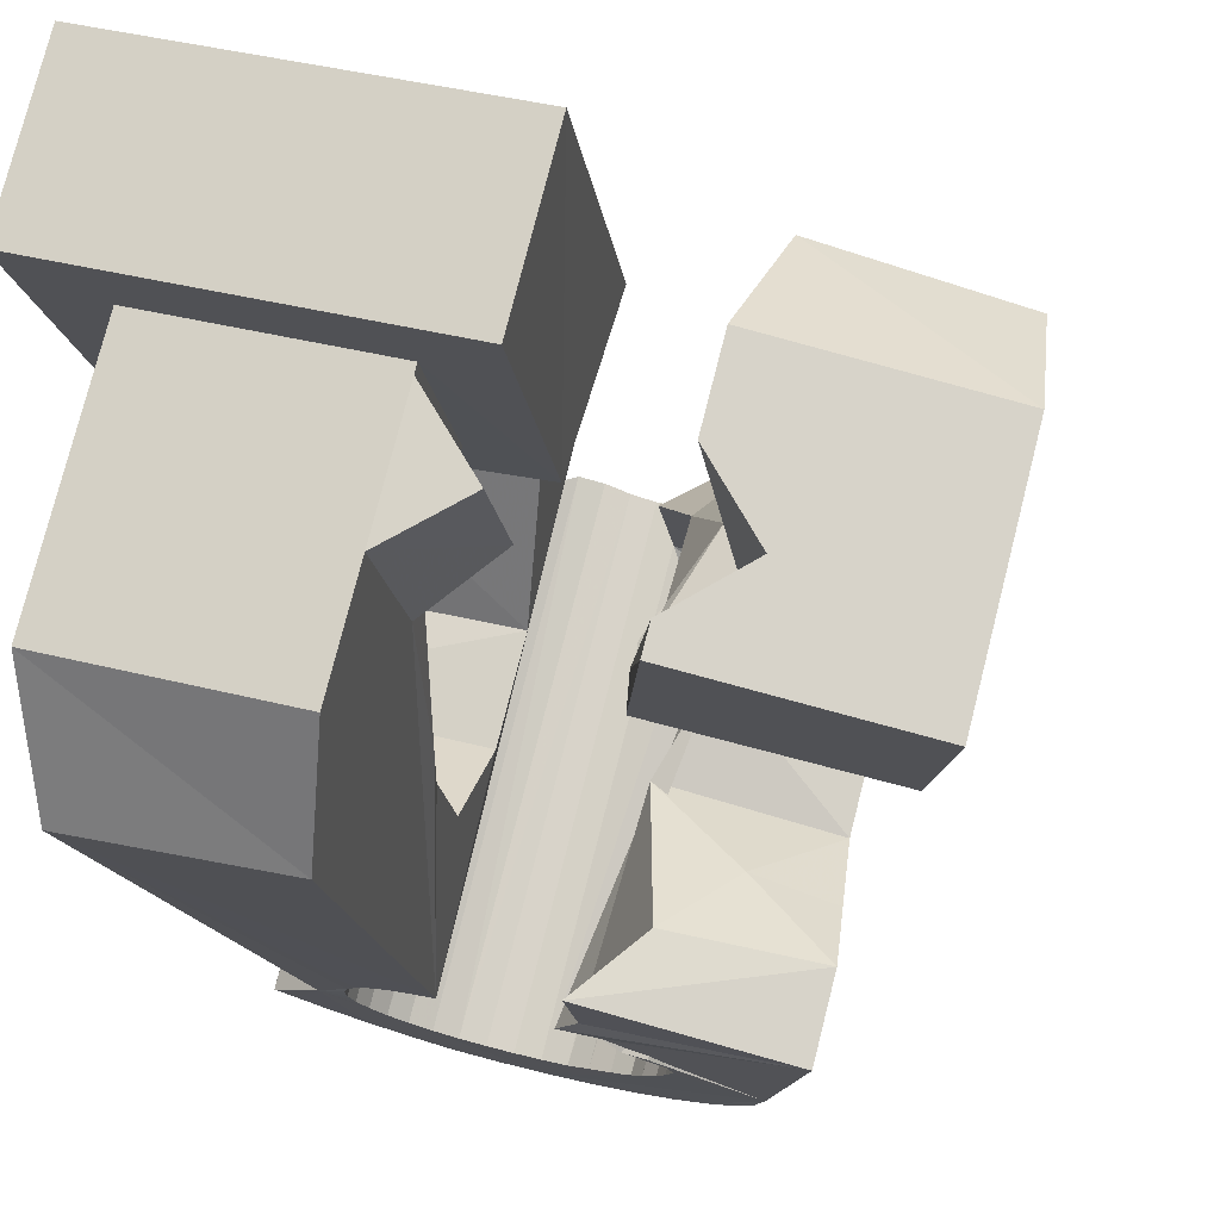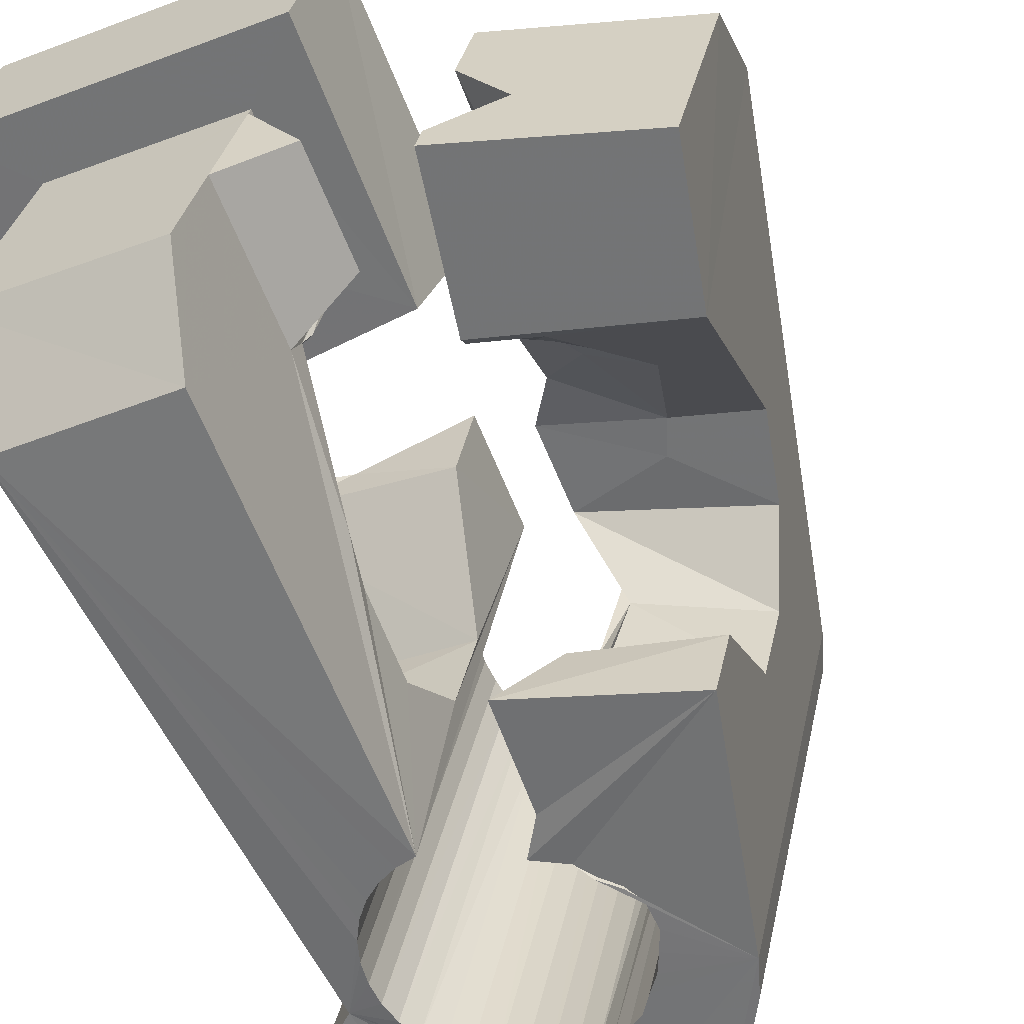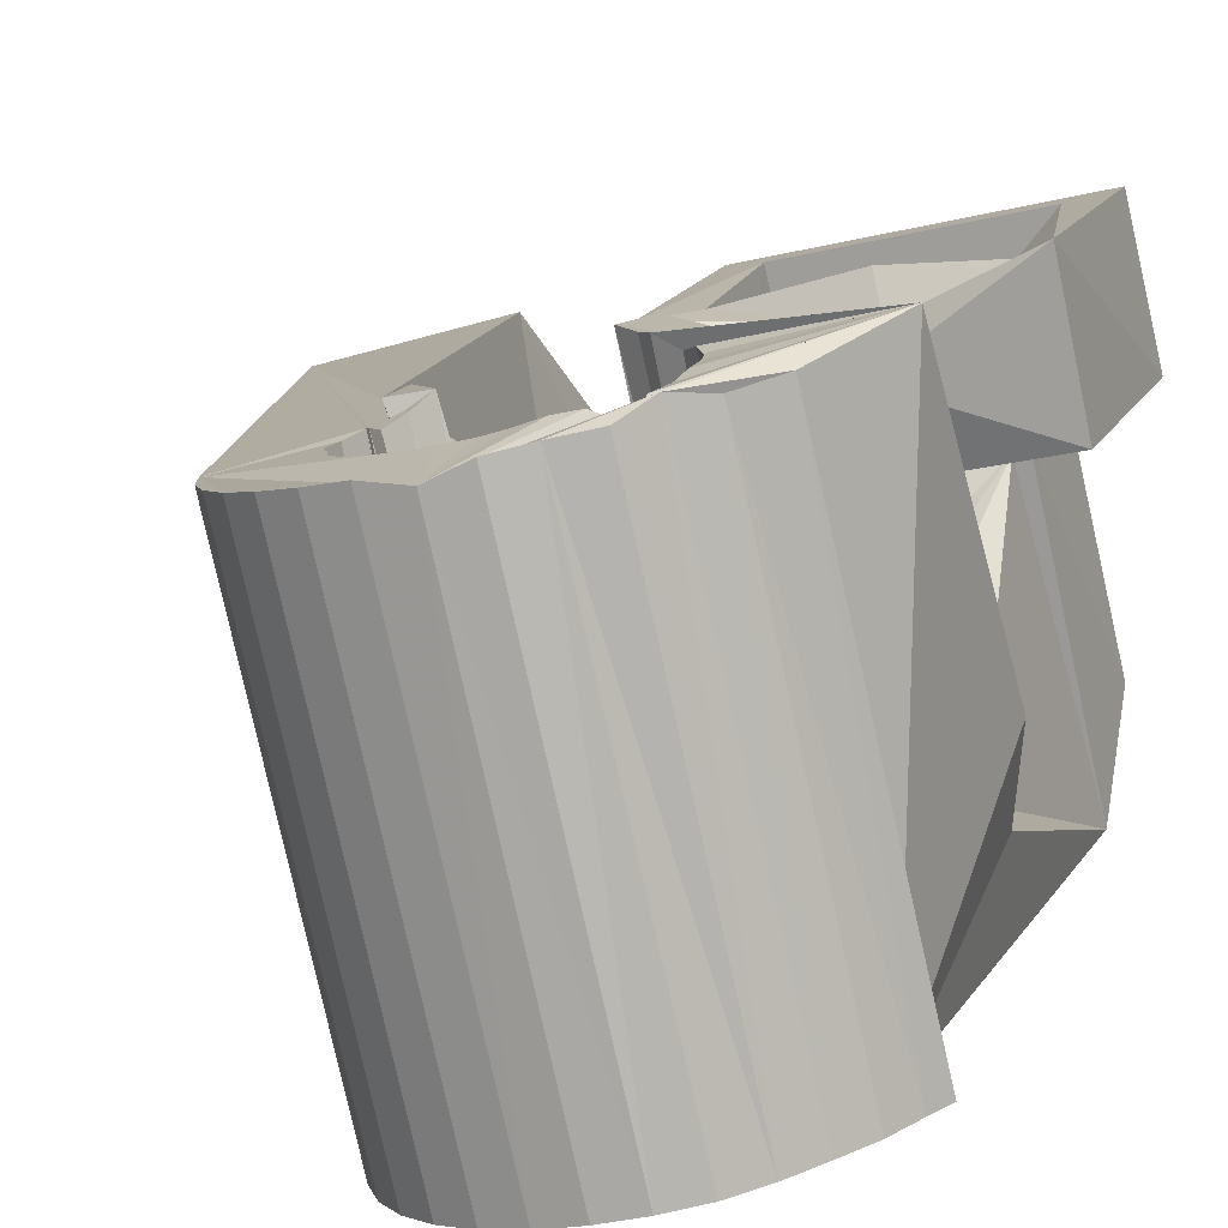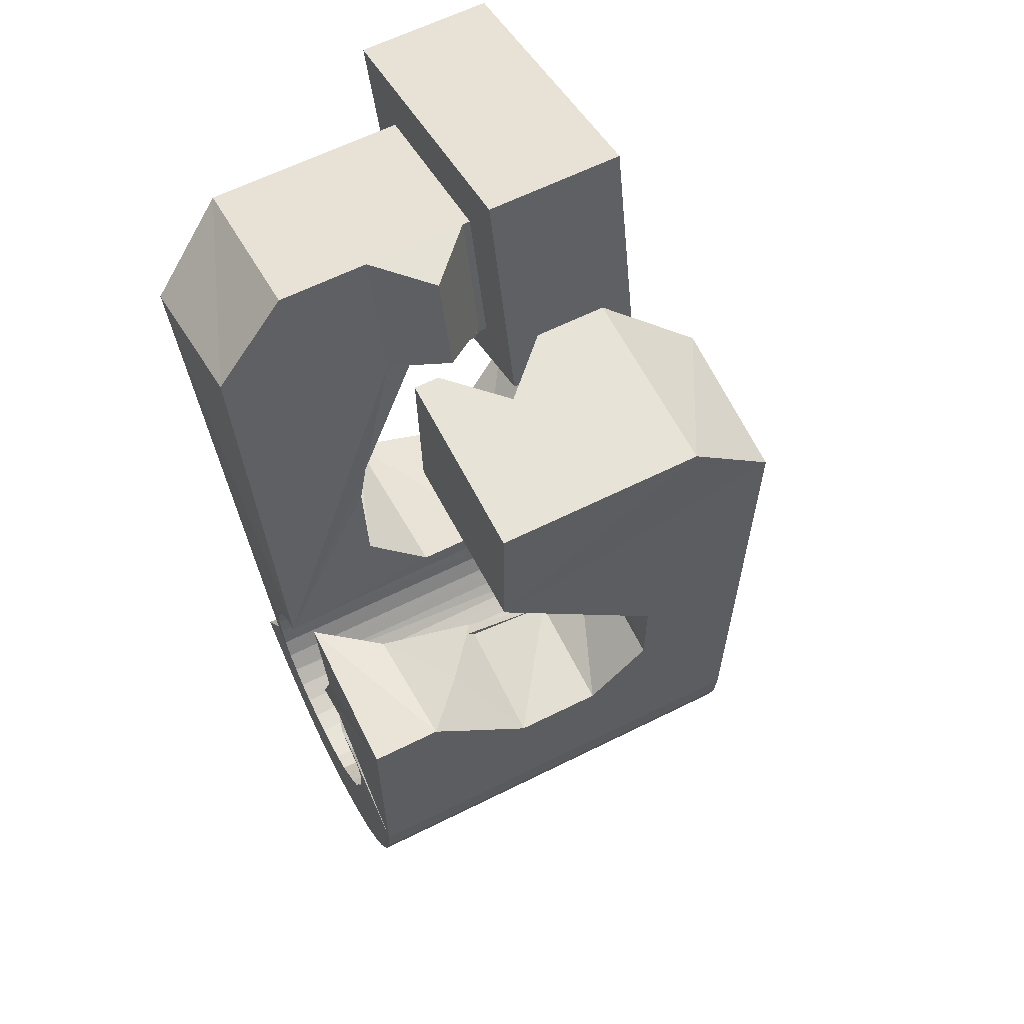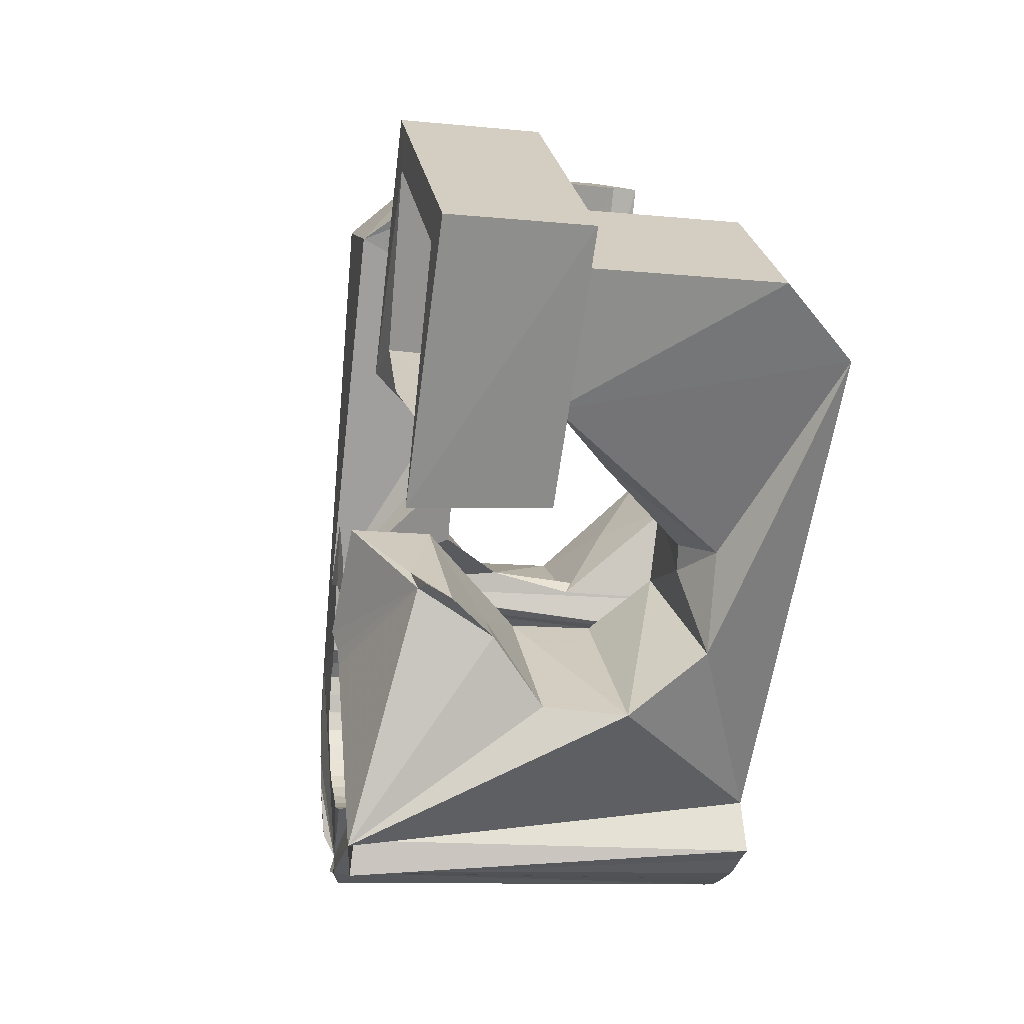
<metadata>
{"format":"obj","ext":"obj","renderer":"f3d","projection":"perspective","resolution":1024,"background":"white","views":[{"elev":-24.0,"azim":8.1,"up":"+Y"},{"elev":-71.4,"azim":22.6,"up":"+Y"},{"elev":22.0,"azim":-164.2,"up":"+Y"},{"elev":44.5,"azim":48.5,"up":"+Z"},{"elev":26.4,"azim":-115.0,"up":"+Z"}]}
</metadata>
<code>
v -0.05315 -0.03996 0.04612
v -0.04487 -0.02685 -0.0512
v -0.05307 0.01227 0.07942
v -0.05239 -0.026 0.06318
v -0.05228 -0.0244 -0.05751
v -0.05116 0.01918 0.02787
v -0.04984 -0.02454 -0.06116
v -0.04264 -0.01977 0.006468
v -0.04951 -0.01465 -0.0109
v -0.04647 -0.02465 -0.06673
v -0.04606 0.0373 0.08297
v -0.05174 0.00335 -0.01869
v -0.04503 0.01399 0.07247
v -0.04484 0.04455 0.03042
v -0.04424 0.01779 0.03869
v -0.04216 -0.02522 -0.07134
v -0.04211 0.01077 0.06839
v -0.03926 0.01302 0.04098
v -0.04134 0.01432 0.04187
v -0.04347 0.01721 -0.01777
v -0.03986 -0.02932 -0.04684
v -0.03955 -0.02887 -0.05063
v -0.03947 -0.02997 -0.04307
v -0.03876 0.0363 0.07562
v -0.03654 0.02416 -0.004514
v -0.0385 -0.02864 -0.05431
v -0.03836 -0.03078 -0.0395
v -0.03749 -0.02584 -0.07603
v -0.03867 0.03835 0.04181
v -0.03678 -0.02864 -0.05774
v -0.03539 0.03195 0.004892
v -0.03658 -0.03174 -0.03624
v -0.03449 -0.01609 0.005051
v -0.03166 0.03531 0.006848
v -0.03489 0.00039 0.02503
v -0.03447 -0.02885 -0.06079
v -0.03423 -0.0328 -0.0334
v -0.03432 -0.01595 -0.00056
v -0.02736 0.0355 0.003969
v -0.03218 -0.02678 -0.07988
v -0.03165 0.001161 0.02797
v -0.04221 0.05674 -0.03851
v -0.03164 -0.02928 -0.06334
v -0.03135 -0.03393 -0.03113
v -0.02972 0.05101 -0.0469
v -0.02913 0.001998 0.03134
v -0.0324 0.05314 -0.05286
v -0.0284 -0.02991 -0.0653
v -0.0282 0.01243 0.0293
v -0.02808 -0.03508 -0.02947
v -0.02751 -0.003207 0.02946
v -0.02711 0.01045 0.04111
v -0.02692 0.02151 -0.006456
v -0.02631 0.003373 0.03395
v -0.02593 -0.02822 -0.08205
v -0.02598 0.05136 -0.05677
v -0.02592 0.009517 0.04096
v -0.02559 -0.00168 0.03156
v -0.02504 -0.009355 0.02405
v -0.02491 -0.03069 -0.06668
v -0.02455 -0.03621 -0.0285
v -0.02453 -0.008763 0.06629
v -0.02442 0.005847 0.06825
v -0.02353 -0.04711 0.04634
v -0.0235 2.9e-05 0.03343
v -0.02349 0.004749 0.03657
v -0.02334 0.003994 0.07917
v -0.02287 0.03504 0.004954
v -0.02258 0.02541 0.02735
v -0.02036 0.05213 -0.06025
v -0.02147 0.02619 0.03961
v -0.02142 0.01695 0.08096
v -0.0214 0.001745 0.03529
v -0.02127 -0.03159 -0.06751
v -0.023 0.03019 0.03685
v -0.02099 0.02116 0.07411
v -0.02067 0.006124 0.03919
v -0.02073 -0.006153 0.0334
v -0.0205 0.03613 0.04133
v -0.01953 -0.02988 -0.08297
v -0.01941 -0.03518 0.06291
v -0.01929 0.003461 0.03714
v -0.01926 -0.003994 0.03442
v -0.01887 -0.01883 -0.01089
v -0.0183 0.04768 -0.036
v -0.01852 -0.02052 0.004809
v -0.01728 -0.01991 0.01299
v -0.01801 0.04798 -0.03984
v -0.01785 0.04727 -0.03215
v -0.01787 -0.001938 0.03552
v -0.01757 -0.03259 -0.06774
v -0.01719 0.04748 -0.04356
v -0.01719 0.005177 0.039
v -0.01692 0.04571 -0.02878
v -0.01713 0.03028 0.07544
v -0.01681 0.05015 -0.0658
v -0.01648 0.000118 0.03662
v -0.01641 0.02904 0.08272
v -0.016 -0.006379 -0.02056
v -0.01553 0.04727 -0.04694
v -0.01498 0.04558 -0.02521
v -0.01512 -0.01462 0.0383
v -0.0151 0.002174 0.03772
v -0.01476 -0.01855 0.06527
v -0.01391 -0.03367 -0.06738
v -0.01371 0.004229 0.03882
v -0.01417 -0.009525 0.03746
v -0.01414 0.04495 -0.05043
v -0.01308 -0.03174 -0.08262
v -0.01276 0.04401 -0.0224
v -0.01291 -0.006301 0.03727
v -0.01224 -0.003905 0.03761
v -0.01177 0.008746 -0.01842
v -0.01157 -0.00151 0.03795
v -0.01038 0.04878 -0.06821
v -0.0109 0.000887 0.03829
v -0.006371 -0.04061 -0.02722
v -0.01052 0.04702 -0.05268
v -0.0108 -0.03478 -0.06567
v -0.01023 0.003281 0.03863
v -0.008468 0.04504 -0.02028
v -0.009892 0.004249 0.03998
v -0.00988 0.004108 0.04095
v -0.009517 0.000181 0.06792
v -0.0095 0.005654 0.04018
v -0.009125 0.001586 0.06812
v -0.01035 -0.03919 -0.03349
v -0.007034 0.04655 -0.05452
v -0.007576 -0.03593 -0.06393
v -0.006491 0.04437 -0.01828
v -0.006857 -0.03371 -0.081
v -0.006406 0.02424 0.003176
v -0.005498 -0.04373 -0.008357
v -0.004427 0.01089 0.03724
v -0.005078 0.001641 0.07197
v -0.00485 0.04769 -0.07152
v -0.00479 -0.03995 -0.0361
v -0.004615 -0.03702 -0.06208
v -0.003628 0.04538 -0.05591
v -0.003073 0.04417 -0.01588
v -0.002617 0.03909 0.005508
v -0.003021 -0.008447 0.04344
v 0.005248 -0.0348 -0.009478
v -0.002749 -0.01139 0.06366
v -0.00275 -0.04093 -0.03888
v -0.002695 -0.03798 -0.05906
v 0.003295 -0.01087 -0.02266
v -0.001094 -0.03572 -0.07818
v 0.00038 -0.04133 -0.04144
v -0.000449 -0.03902 -0.05618
v -5.8e-05 0.04426 -0.05675
v 0.002358 -0.04139 -0.04471
v 0.001129 -0.03995 -0.05275
v 0.000577 0.004001 0.03273
v 0.000772 0.02887 0.04034
v 0.002635 -0.04086 -0.04914
v 0.001488 0.02509 0.07528
v 0.001668 -0.002969 0.07896
v 0.001006 0.04446 -0.07261
v 0.01205 0.001874 -0.01927
v 0.003637 0.04325 -0.05698
v 0.003999 -0.0377 -0.07426
v 0.007303 0.04217 -0.05662
v 0.008406 0.01399 -0.007115
v 0.008001 0.02899 0.03281
v 0.007932 -0.02503 0.0333
v 0.008131 0.0441 -0.07186
v 0.008232 -0.0237 0.03223
v 0.008233 -0.03958 -0.06939
v 0.008666 0.02206 0.08251
v 0.008903 -0.02131 0.03257
v 0.008488 -0.01993 0.03418
v 0.008894 -0.01872 0.03295
v 0.009236 -0.016 0.03279
v 0.02311 0.03457 -0.02018
v 0.008396 0.0124 0.007928
v 0.01081 0.04105 -0.05559
v 0.0108 -0.014 0.03336
v 0.01145 -0.04128 -0.06373
v 0.01244 -0.01207 0.03358
v 0.01165 -0.02455 0.03142
v 0.01327 0.007167 0.01544
v 0.01287 -0.0222 0.03081
v 0.01313 -0.03035 0.06051
v 0.01358 -0.04261 -0.05749
v 0.01751 0.03533 -0.01758
v 0.01378 0.03991 -0.05343
v 0.01408 -0.01985 0.03019
v 0.01435 0.04213 -0.07024
v 0.01436 -0.02602 0.06112
v 0.0192 -0.003565 0.03542
v 0.01507 -0.02539 0.03062
v 0.01527 -0.01748 0.02953
v 0.01564 -0.02522 -0.01796
v 0.01652 -0.01516 0.02898
v 0.01684 -0.02309 0.02906
v 0.01932 0.03376 -0.0218
v 0.01682 0.03879 -0.05152
v 0.01774 -0.01282 0.02837
v 0.0185 -0.02623 0.02982
v 0.0186 -0.0208 0.0275
v 0.02118 0.03284 -0.02607
v 0.01912 0.03774 -0.04868
v 0.01965 -0.007386 0.06375
v 0.02012 0.04012 -0.06742
v 0.02037 -0.0185 0.02594
v 0.02047 -0.006362 0.02037
v 0.02081 -0.02399 0.02731
v 0.0208 0.03477 -0.03107
v 0.02051 0.03687 -0.04524
v 0.02192 -0.01445 0.03723
v 0.01997 0.03589 -0.03422
v 0.02213 0.03595 -0.04201
v 0.02213 -0.01621 0.02438
v 0.02148 0.03558 -0.03818
v 0.02312 -0.02174 0.0248
v 0.02312 0.005002 0.06551
v 0.02332 -0.05145 -0.01538
v 0.02389 -0.01391 0.02282
v 0.02937 0.02242 0.05271
v 0.02477 0.008012 -0.002467
v 0.02521 0.03814 -0.0635
v 0.02543 -0.0195 0.02228
v 0.02621 -0.01895 0.05984
v 0.02672 -0.03931 -0.01361
v 0.02706 0.006537 0.003412
v 0.02708 -0.02933 -0.02084
v 0.02755 -0.01731 -0.02941
v 0.02774 -0.01725 0.01977
v 0.02944 0.03626 -0.05863
v 0.03005 -0.01501 0.01726
v 0.03177 -0.002174 -0.02729
v 0.03266 0.03456 -0.05297
v 0.03474 0.03307 -0.04676
v 0.03726 0.006298 -0.01502
v 0.03941 -0.03278 0.02588
v 0.04079 0.003153 0.000188
v 0.04534 -0.03806 0.05145
v 0.05523 -0.002698 0.05646
v 0.05599 0.01501 0.04457
f 166 236 238
f 166 238 184
f 164 235 221
f 235 237 221
f 237 226 221
f 226 176 221
f 176 164 221
f 160 232 164
f 232 235 164
f 160 147 228
f 160 228 232
f 172 190 211
f 190 224 211
f 211 191 172
f 211 224 204
f 211 204 191
f 20 113 53
f 113 132 53
f 132 31 53
f 31 25 53
f 25 20 53
f 99 113 12
f 113 20 12
f 99 12 84
f 12 9 84
f 84 9 38
f 9 8 38
f 8 33 38
f 33 86 38
f 86 84 38
f 123 124 142
f 124 144 142
f 142 102 123
f 142 144 104
f 142 104 102
f 104 144 124
f 122 120 106
f 122 106 93
f 35 33 8
f 35 8 18
f 41 35 18
f 46 41 18
f 54 46 18
f 66 54 18
f 77 66 18
f 122 93 77
f 18 122 77
f 86 33 87
f 33 35 59
f 35 51 59
f 51 78 59
f 78 107 59
f 107 87 59
f 87 33 59
f 103 106 116
f 106 120 116
f 103 82 93
f 103 93 106
f 82 66 77
f 82 77 93
f 97 103 114
f 103 116 114
f 97 73 82
f 97 82 103
f 82 73 66
f 73 54 66
f 90 97 112
f 97 114 112
f 90 65 73
f 90 73 97
f 73 65 54
f 65 46 54
f 83 90 111
f 90 112 111
f 83 58 65
f 83 65 90
f 65 58 46
f 58 41 46
f 83 111 107
f 83 107 78
f 58 83 78
f 58 78 51
f 58 51 41
f 51 35 41
f 166 168 181
f 166 181 192
f 231 226 237
f 231 237 236
f 229 231 236
f 223 229 236
f 216 223 236
f 208 216 236
f 200 208 236
f 166 192 200
f 236 166 200
f 176 226 182
f 226 231 207
f 231 219 207
f 219 199 207
f 199 180 207
f 180 182 207
f 182 226 207
f 183 181 171
f 181 168 171
f 183 196 192
f 183 192 181
f 196 208 200
f 196 200 192
f 188 183 173
f 183 171 173
f 188 201 196
f 188 196 183
f 196 201 208
f 201 216 208
f 193 188 174
f 188 173 174
f 193 206 201
f 193 201 188
f 201 206 216
f 206 223 216
f 195 193 178
f 193 174 178
f 195 214 206
f 195 206 193
f 206 214 223
f 214 229 223
f 195 178 180
f 195 180 199
f 214 195 199
f 214 199 219
f 214 219 229
f 219 231 229
f 19 52 57
f 52 125 57
f 125 122 57
f 122 18 57
f 18 19 57
f 171 168 166
f 117 133 143
f 204 217 220
f 117 143 147
f 191 204 220
f 191 220 175
f 173 171 166
f 174 173 166
f 178 174 166
f 180 178 166
f 184 190 172
f 166 184 172
f 180 166 172
f 180 172 191
f 182 180 191
f 117 147 160
f 182 191 175
f 176 182 175
f 164 176 175
f 160 164 175
f 175 117 160
f 227 225 218
f 227 218 185
f 228 227 185
f 239 238 236
f 232 228 185
f 240 239 236
f 240 236 237
f 232 185 234
f 235 232 234
f 234 240 237
f 237 235 234
f 161 151 91
f 151 74 91
f 91 105 163
f 91 163 161
f 105 119 177
f 105 177 163
f 119 129 187
f 119 187 177
f 129 138 198
f 129 198 187
f 138 146 203
f 138 203 198
f 146 150 210
f 146 210 203
f 150 153 210
f 153 213 210
f 153 156 213
f 156 215 213
f 156 152 212
f 156 212 215
f 152 149 212
f 149 209 212
f 149 145 209
f 145 202 209
f 145 137 197
f 145 197 202
f 137 127 186
f 137 186 197
f 127 117 175
f 127 175 186
f 130 140 50
f 140 61 50
f 50 44 121
f 50 121 130
f 44 37 110
f 44 110 121
f 37 32 101
f 37 101 110
f 32 27 94
f 32 94 101
f 27 23 94
f 23 89 94
f 23 21 89
f 21 85 89
f 21 22 88
f 21 88 85
f 22 26 92
f 22 92 88
f 26 30 100
f 26 100 92
f 30 36 108
f 30 108 100
f 36 43 108
f 43 118 108
f 43 48 118
f 48 128 118
f 48 60 139
f 48 139 128
f 60 74 139
f 74 151 139
f 233 234 185
f 233 185 179
f 179 169 233
f 169 230 233
f 169 162 222
f 169 222 230
f 162 148 205
f 162 205 222
f 148 131 189
f 148 189 205
f 131 109 167
f 131 167 189
f 109 80 159
f 109 159 167
f 80 55 159
f 55 136 159
f 55 40 115
f 55 115 136
f 40 28 115
f 28 96 115
f 28 16 70
f 28 70 96
f 16 10 56
f 16 56 70
f 10 7 56
f 7 47 56
f 7 5 47
f 5 45 47
f 5 2 45
f 2 42 45
f 132 141 68
f 141 39 68
f 39 34 68
f 34 31 68
f 31 132 68
f 39 141 140
f 175 220 240
f 159 136 115
f 205 189 167
f 47 45 42
f 70 56 47
f 70 47 42
f 233 230 222
f 115 96 70
f 159 115 70
f 159 70 42
f 205 167 159
f 234 233 222
f 222 205 159
f 234 222 159
f 39 140 130
f 39 130 121
f 42 39 121
f 42 121 110
f 42 110 101
f 42 101 94
f 42 94 89
f 42 89 85
f 42 85 88
f 42 88 92
f 42 92 100
f 42 100 108
f 159 42 108
f 159 108 118
f 159 118 128
f 159 128 139
f 159 139 151
f 159 151 161
f 159 161 163
f 159 163 177
f 234 159 177
f 234 177 187
f 234 187 198
f 234 198 203
f 234 203 210
f 234 210 213
f 234 213 215
f 234 215 212
f 240 234 212
f 186 175 240
f 197 186 240
f 202 197 240
f 209 202 240
f 212 209 240
f 225 227 194
f 227 228 194
f 228 147 194
f 147 143 194
f 143 225 194
f 218 225 133
f 225 143 133
f 49 52 19
f 17 63 67
f 6 49 19
f 17 67 3
f 6 19 17
f 17 3 6
f 67 63 126
f 125 52 49
f 158 67 126
f 125 49 154
f 126 125 154
f 126 154 158
f 170 98 72
f 98 11 72
f 11 3 72
f 3 67 72
f 67 158 72
f 158 170 72
f 29 79 75
f 29 75 14
f 98 95 24
f 11 98 24
f 24 29 14
f 14 11 24
f 157 95 98
f 75 79 155
f 157 98 170
f 165 75 155
f 165 155 157
f 170 165 157
f 135 13 76
f 13 24 76
f 24 95 76
f 95 157 76
f 157 135 76
f 134 15 13
f 13 135 134
f 13 15 29
f 13 29 24
f 15 134 71
f 134 155 71
f 155 79 71
f 79 29 71
f 29 15 71
f 134 135 157
f 134 157 155
f 165 170 154
f 170 158 154
f 14 75 69
f 75 165 69
f 165 154 69
f 154 49 69
f 49 6 69
f 6 14 69
f 11 14 3
f 14 6 3
f 224 190 184
f 217 204 224
f 224 184 238
f 239 217 224
f 224 238 239
f 4 81 62
f 81 104 62
f 104 124 62
f 124 126 62
f 126 63 62
f 63 17 62
f 17 4 62
f 218 133 117
f 61 64 1
f 40 55 80
f 109 131 148
f 2 5 7
f 7 10 16
f 2 7 16
f 162 169 179
f 16 28 40
f 16 40 80
f 2 16 80
f 80 109 148
f 162 179 185
f 80 148 162
f 80 162 185
f 218 117 127
f 218 127 137
f 185 218 137
f 185 137 145
f 185 145 149
f 185 149 152
f 185 152 156
f 185 156 153
f 185 153 150
f 185 150 146
f 80 185 146
f 80 146 138
f 80 138 129
f 80 129 119
f 80 119 105
f 80 105 91
f 80 91 74
f 80 74 60
f 80 60 48
f 80 48 43
f 2 80 43
f 2 43 36
f 2 36 30
f 2 30 26
f 2 26 22
f 2 22 21
f 2 21 23
f 2 23 27
f 1 2 27
f 50 61 1
f 44 50 1
f 37 44 1
f 32 37 1
f 27 32 1
f 116 120 122
f 140 141 132
f 104 81 64
f 140 132 113
f 102 104 64
f 102 64 61
f 114 116 122
f 112 114 122
f 111 112 122
f 107 111 122
f 126 124 123
f 125 126 123
f 122 125 123
f 107 122 123
f 107 123 102
f 87 107 102
f 140 113 99
f 87 102 61
f 86 87 61
f 84 86 61
f 99 84 61
f 61 140 99
f 25 31 34
f 4 17 19
f 1 4 19
f 25 34 39
f 25 39 42
f 20 25 42
f 12 20 42
f 12 42 2
f 9 12 2
f 9 2 1
f 1 19 18
f 1 18 8
f 1 8 9
f 240 220 239
f 220 217 239
f 81 4 64
f 4 1 64

</code>
